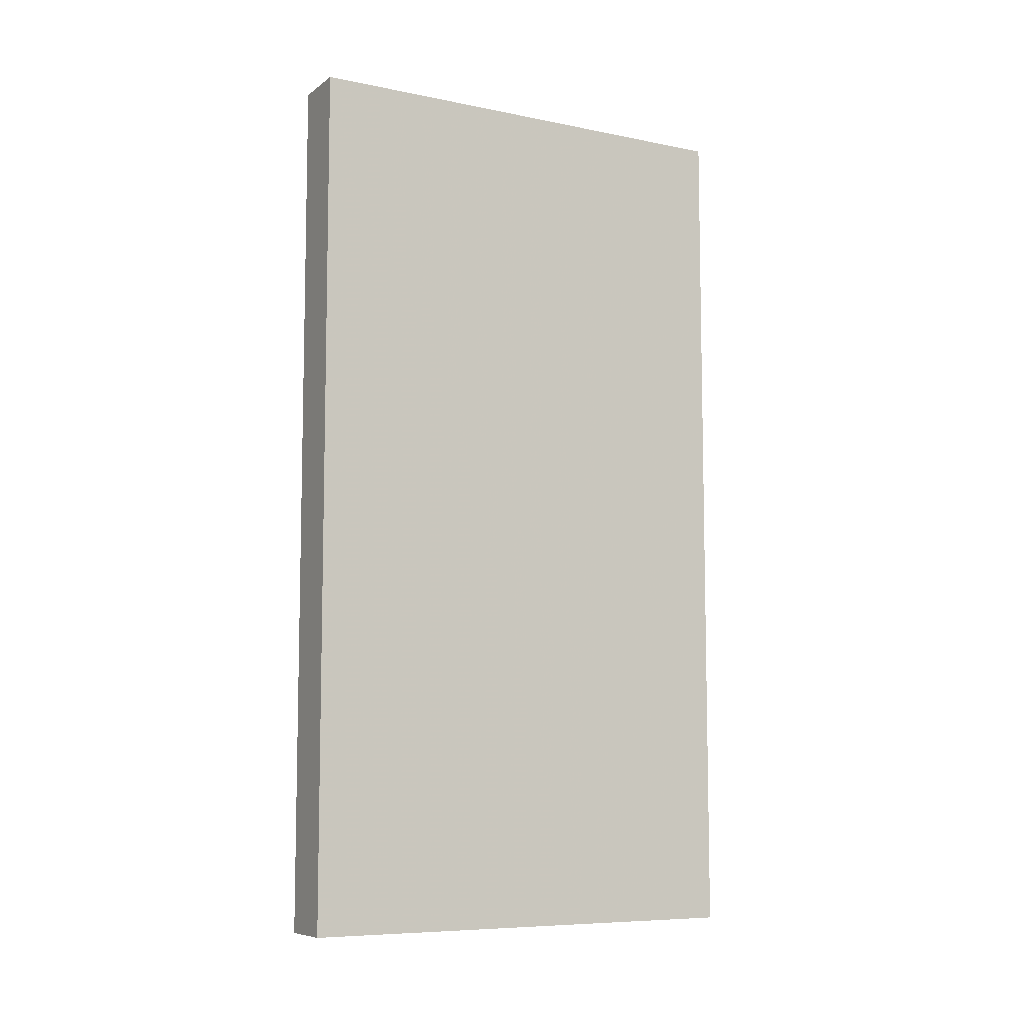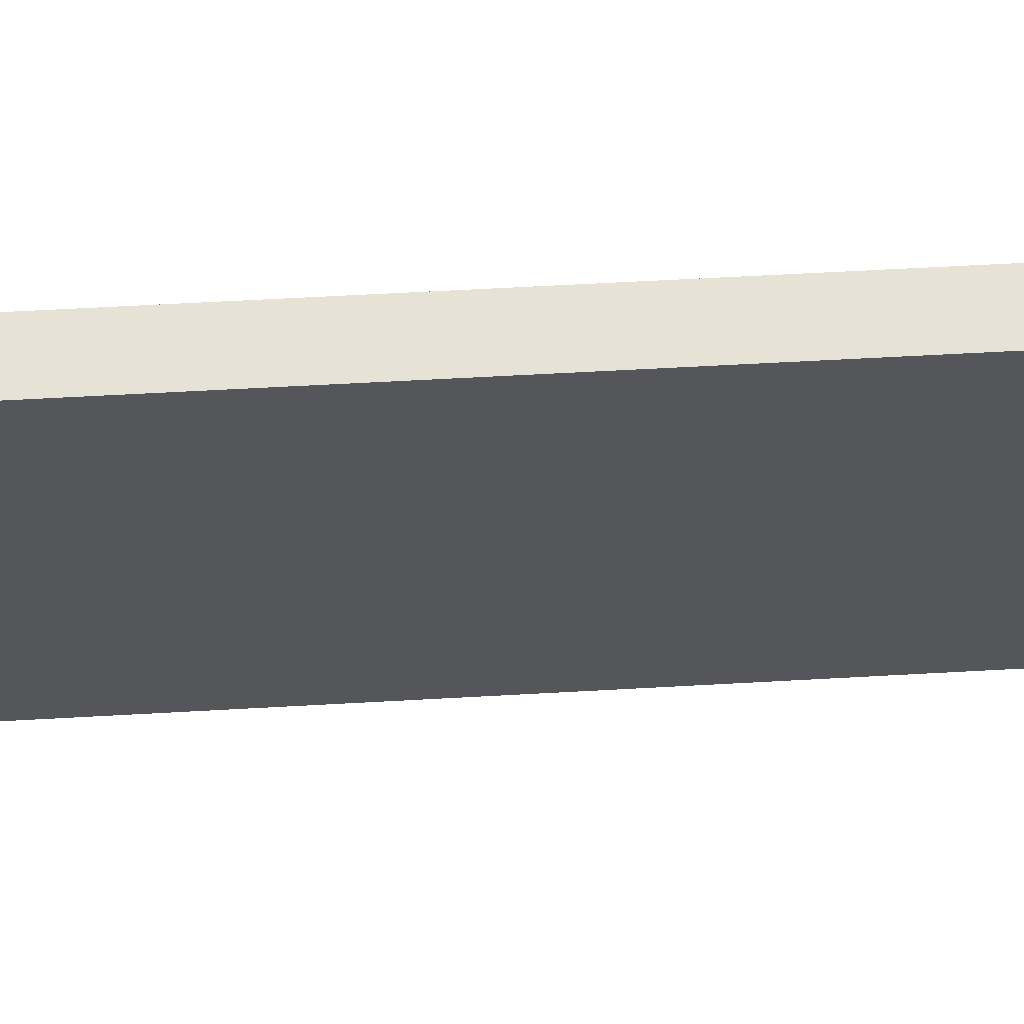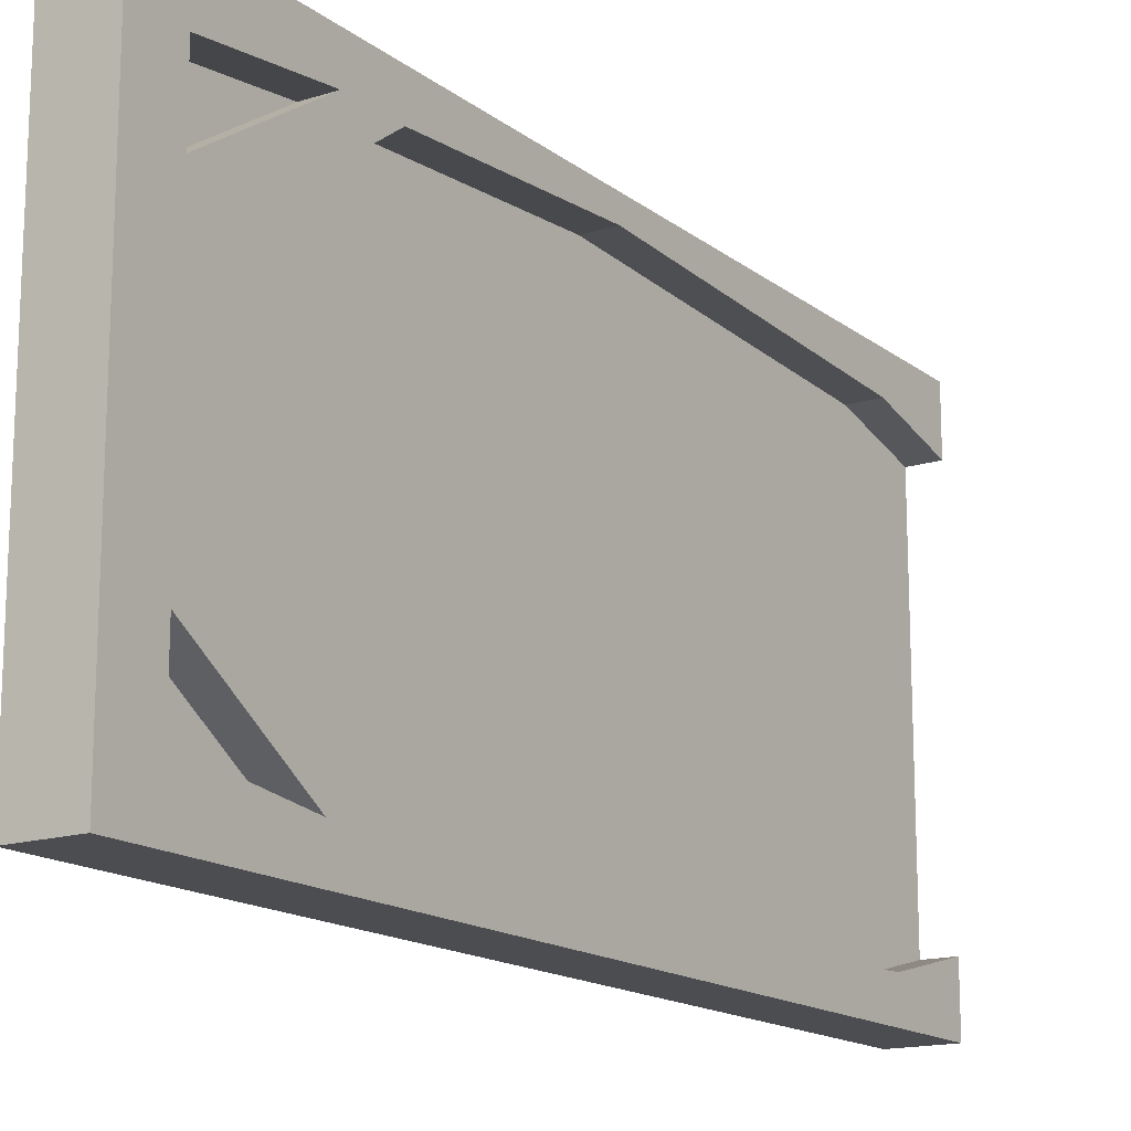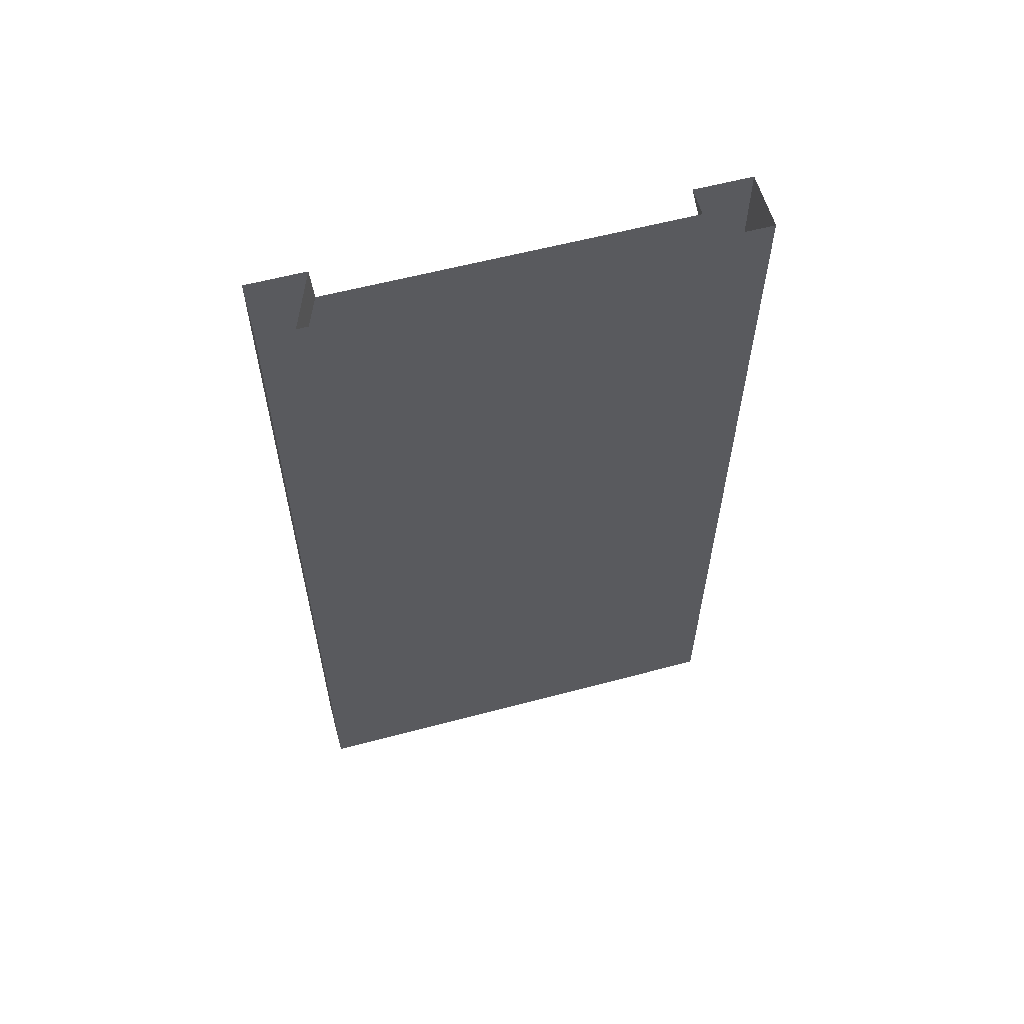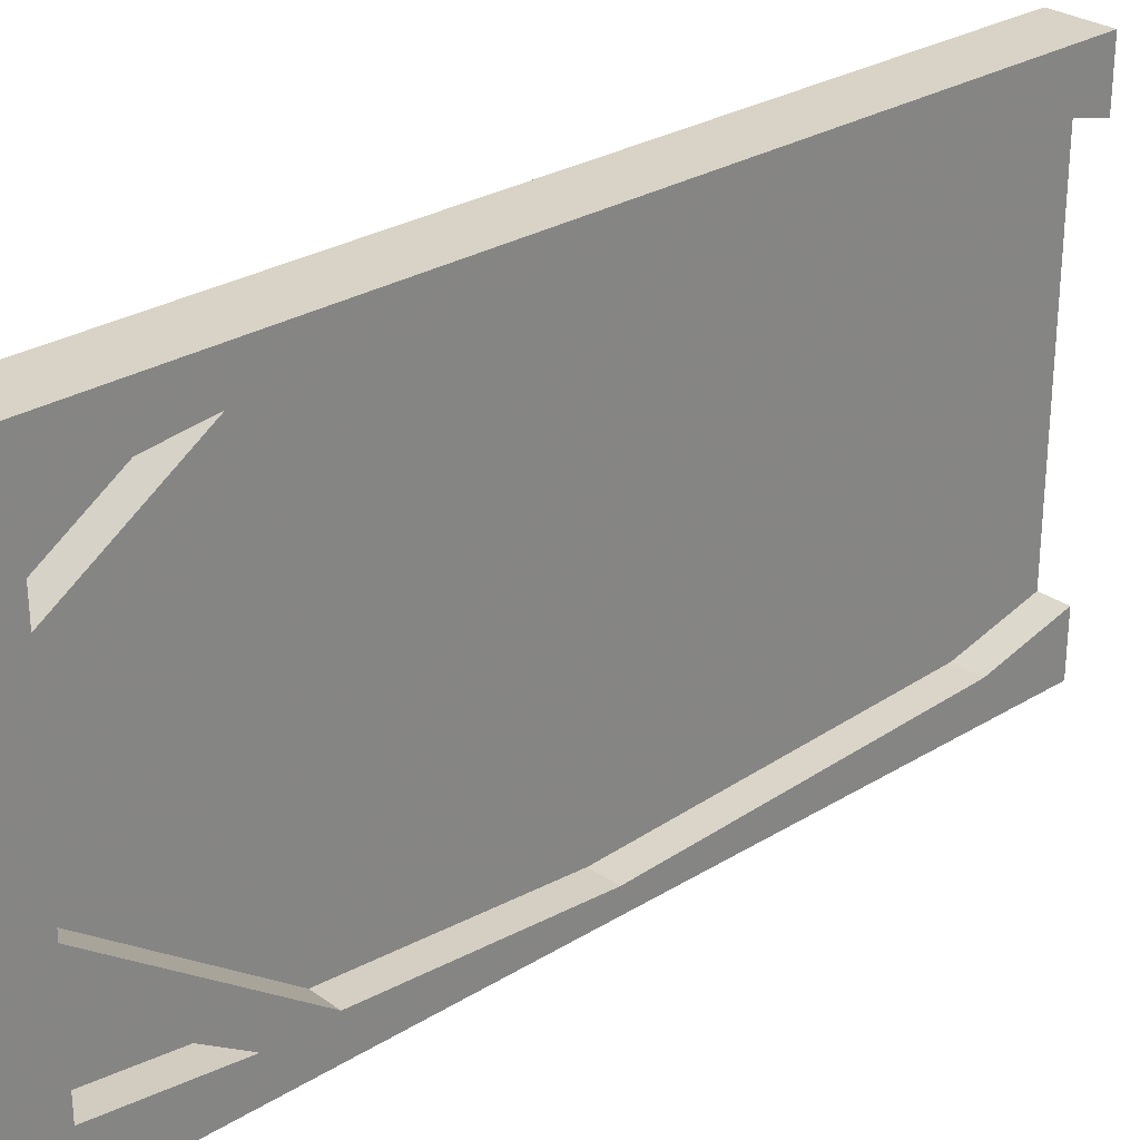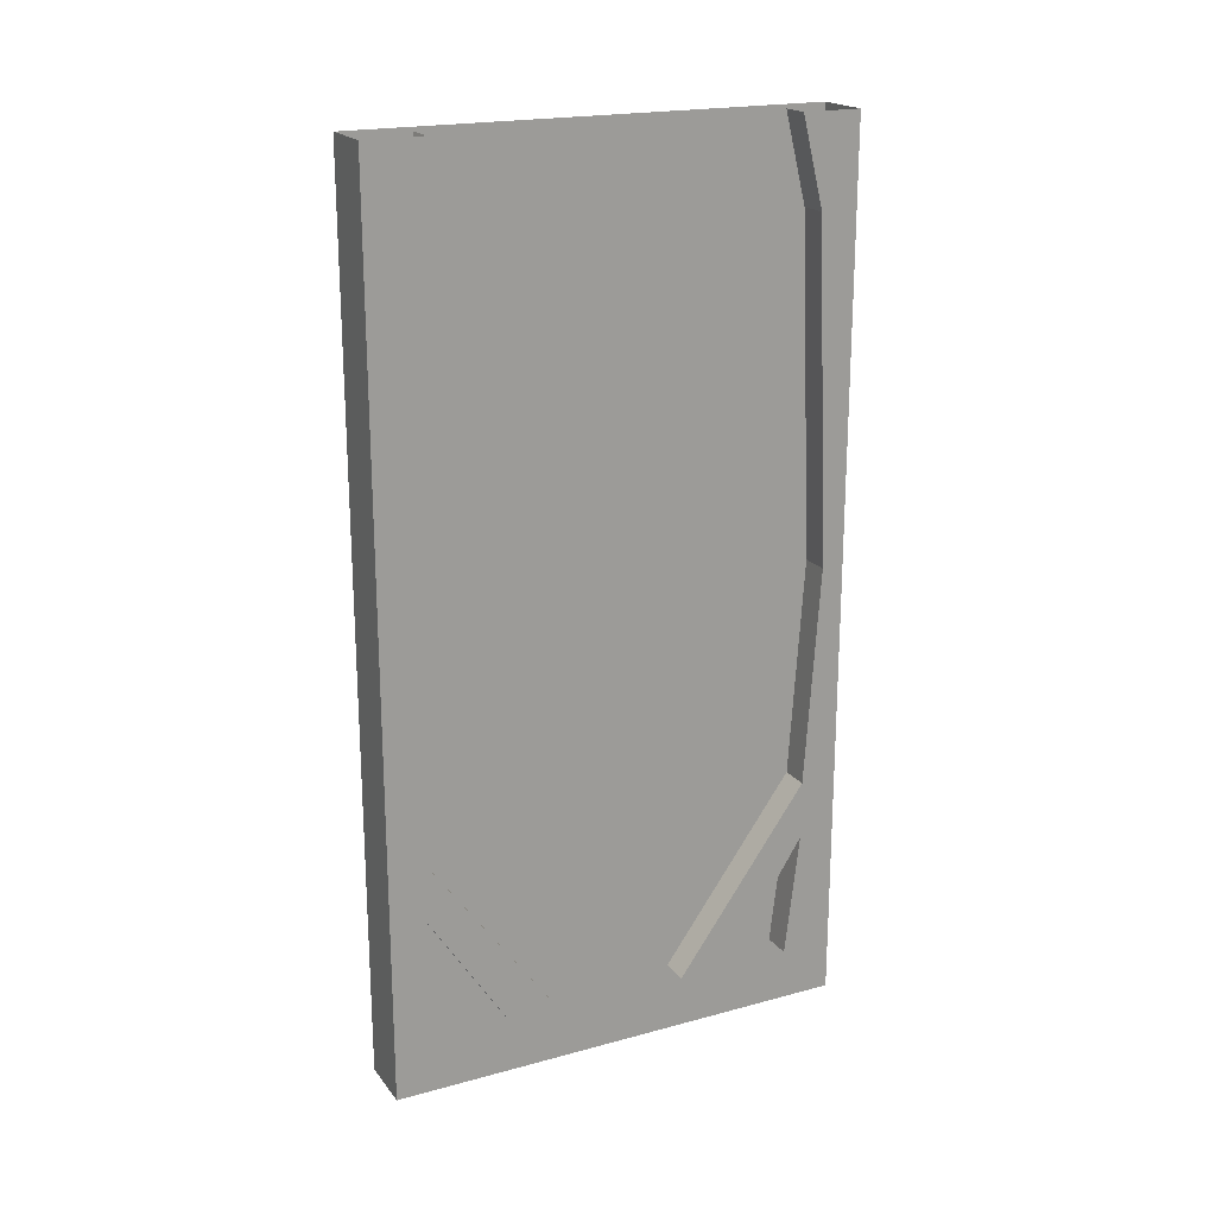
<metadata>
{"format":"obj","ext":"obj","renderer":"f3d","projection":"perspective","resolution":1024,"background":"white","views":[{"elev":-8.0,"azim":-119.3,"up":"+Y"},{"elev":63.5,"azim":-93.2,"up":"+Z"},{"elev":-15.7,"azim":33.3,"up":"+Z"},{"elev":59.2,"azim":-105.3,"up":"+Y"},{"elev":28.0,"azim":47.0,"up":"+Z"},{"elev":20.0,"azim":63.4,"up":"+Y"}]}
</metadata>
<code>
v -0.5 0 0.5
v -0.5 0 -0.5
v -0.5 -0.125 -0.5
v -0.5 -0.125 0.5
v -0.375 0 0.5
v -0.375 -1.766 0.5
v -0.375 -0.9062 0.4531
v -0.375 -0.1875 0.4219
v -0.375 0 0.375
v -0.4375 -0.1875 0.4219
v -0.4375 0 0.375
v -0.4375 -1.766 0.1406
v -0.4375 0 -0.375
v -0.4375 -0.1875 -0.4219
v -0.375 -0.1875 -0.4219
v -0.375 0 -0.375
v -0.375 0 -0.5
v -0.375 -0.9062 -0.4531
v -0.375 -1.766 -0.5
v -0.5 -1.875 -0.5
v -0.4375 -1.5 -0.4219
v -0.4375 -1.766 -0.25
v -0.4375 -1.766 -0.3906
v -0.375 -1.766 -0.3906
v -0.375 -1.5 -0.4219
v -0.375 -1.766 -0.25
v -0.375 -1.375 -0.4219
v -0.375 -1.766 -0.1406
v -0.375 -1.875 -0.5
v -0.4375 -1.375 -0.4219
v -0.4375 -1.766 -0.1406
v -0.4375 -1.766 0.3906
v -0.4375 -1.766 0.25
v -0.4375 -1.5 0.4219
v -0.375 -1.5 0.4219
v -0.375 -1.766 0.3906
v -0.375 -1.875 0.5
v -0.375 -1.766 0.25
v -0.375 -1.766 0.1406
v -0.4375 -0.9062 -0.4531
v -0.4375 -0.9062 0.4531
v -0.4375 -1.375 0.4219
v -0.375 -1.375 0.4219
v -0.5 -1.875 0.5
v -0.4375 0 0.5
v -0.4375 -1.875 0.5
v -0.4375 0 -0.5
v -0.5 0 0.5
f 1 2 3
f 1 3 4
f 1 4 5
f 5 4 6
f 9 8 10
f 9 10 11
f 13 14 15
f 13 15 16
f 17 19 20
f 17 20 3
f 17 3 2
f 21 23 24
f 21 24 25
f 21 25 22
f 22 25 26
f 27 30 31
f 27 31 28
f 32 34 35
f 32 35 36
f 38 35 34
f 38 34 33
f 12 42 39
f 39 42 43
f 7 41 10
f 7 10 8
f 4 44 6
f 6 44 37
f 37 44 29
f 44 20 29
f 29 20 19
f 5 6 7
f 5 7 8
f 5 8 9
f 16 15 17
f 17 15 18
f 17 18 19
f 26 25 27
f 26 27 28
f 26 28 29
f 26 29 24
f 24 29 19
f 24 19 25
f 25 19 27
f 27 19 18
f 36 35 6
f 36 6 37
f 36 37 38
f 38 37 39
f 38 39 35
f 39 43 35
f 35 43 6
f 6 43 7
f 37 29 39
f 39 29 28
f 11 10 12
f 11 12 13
f 13 12 14
f 21 22 23
f 32 33 34
f 12 31 30
f 12 30 40
f 12 40 14
f 12 10 41
f 12 41 42
f 27 18 30
f 14 40 15
f 15 40 18
f 18 40 30
f 7 43 41
f 43 42 41
f 3 20 44
f 3 44 4

</code>
